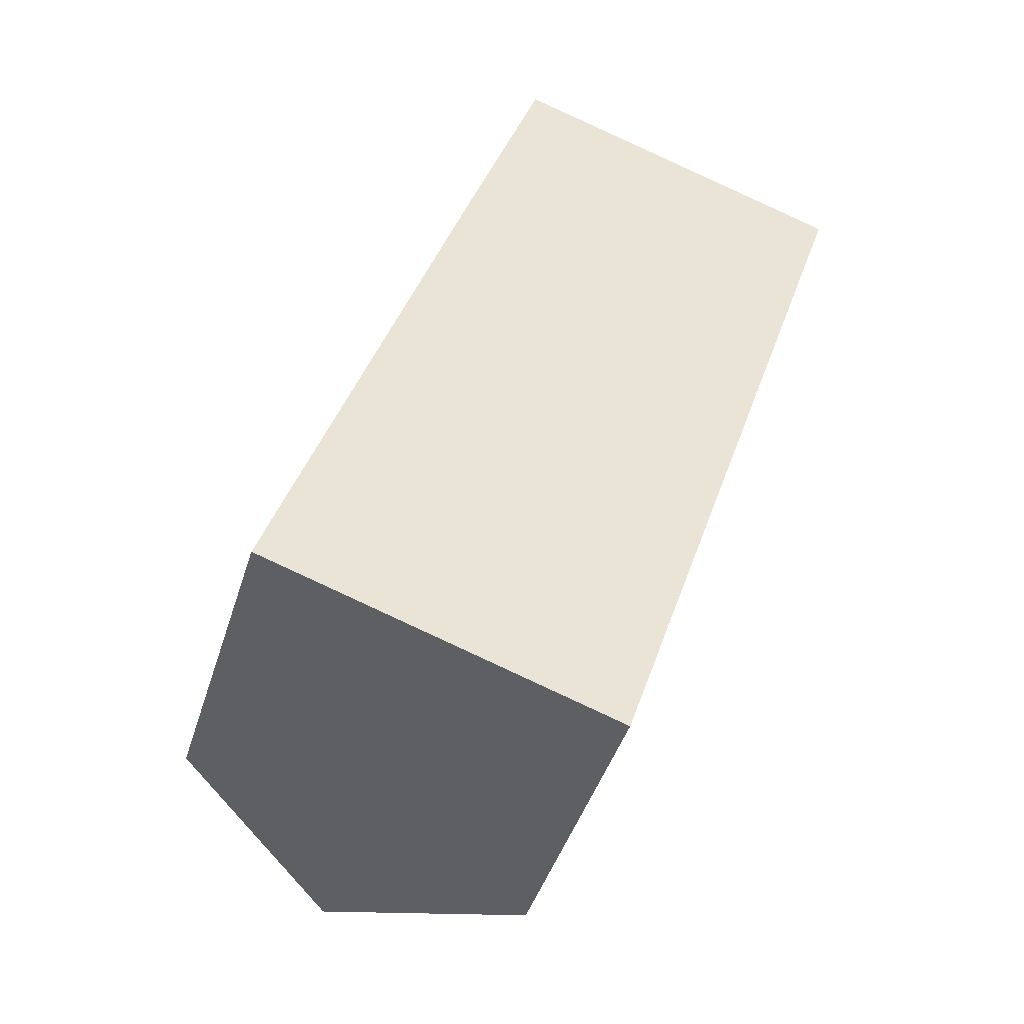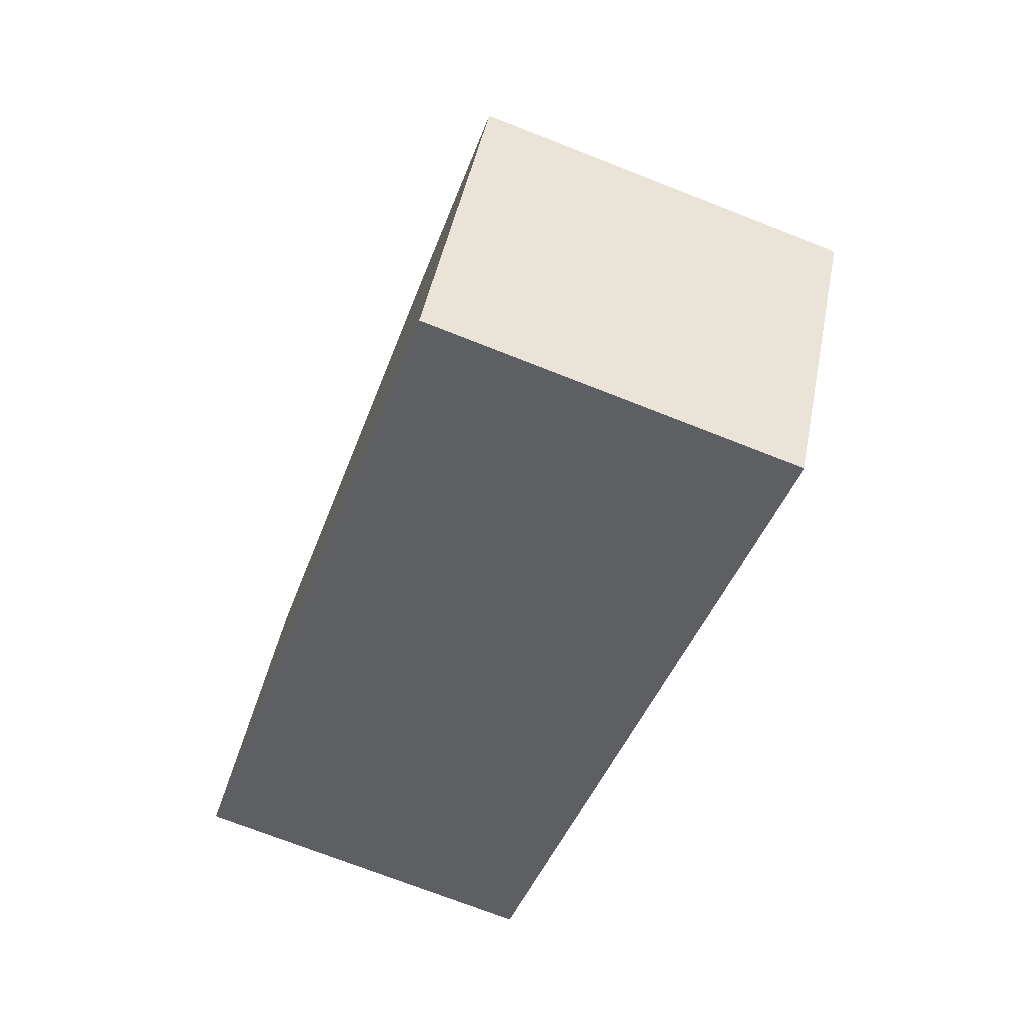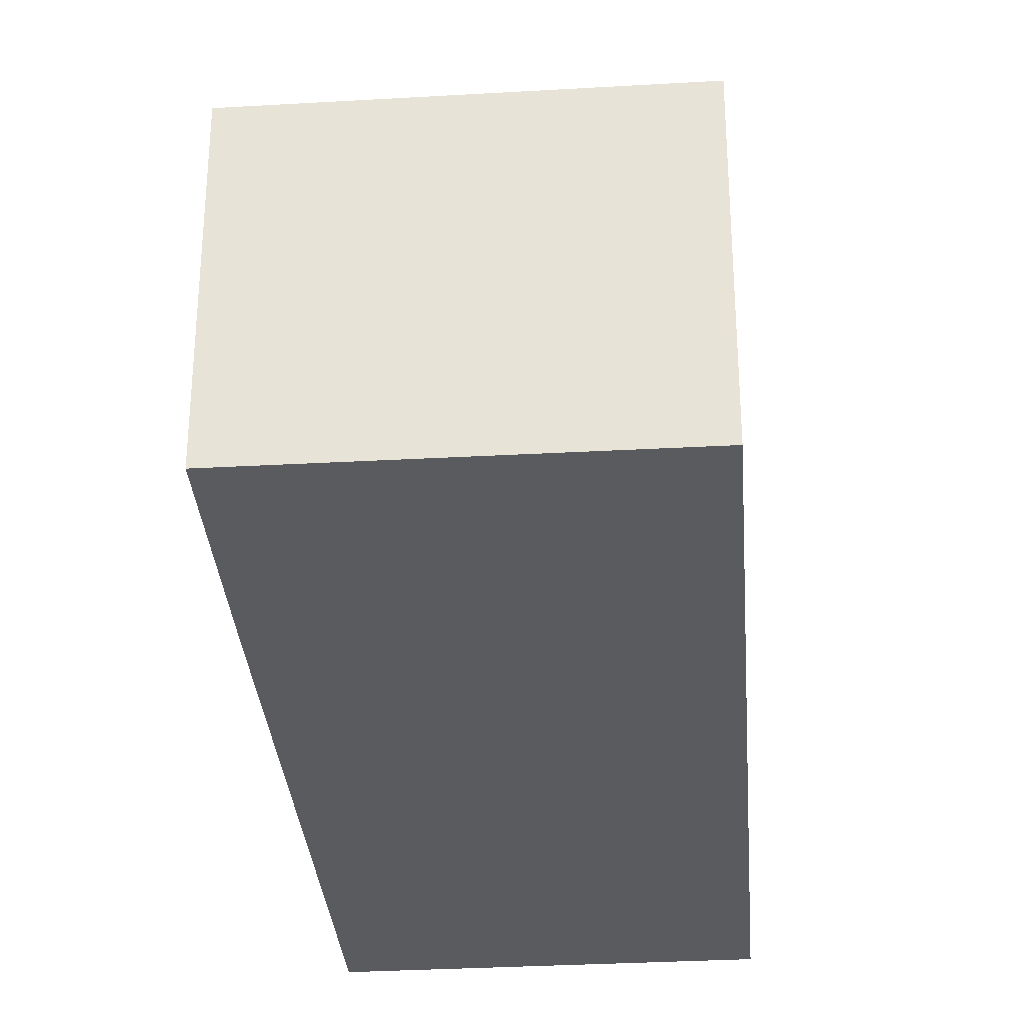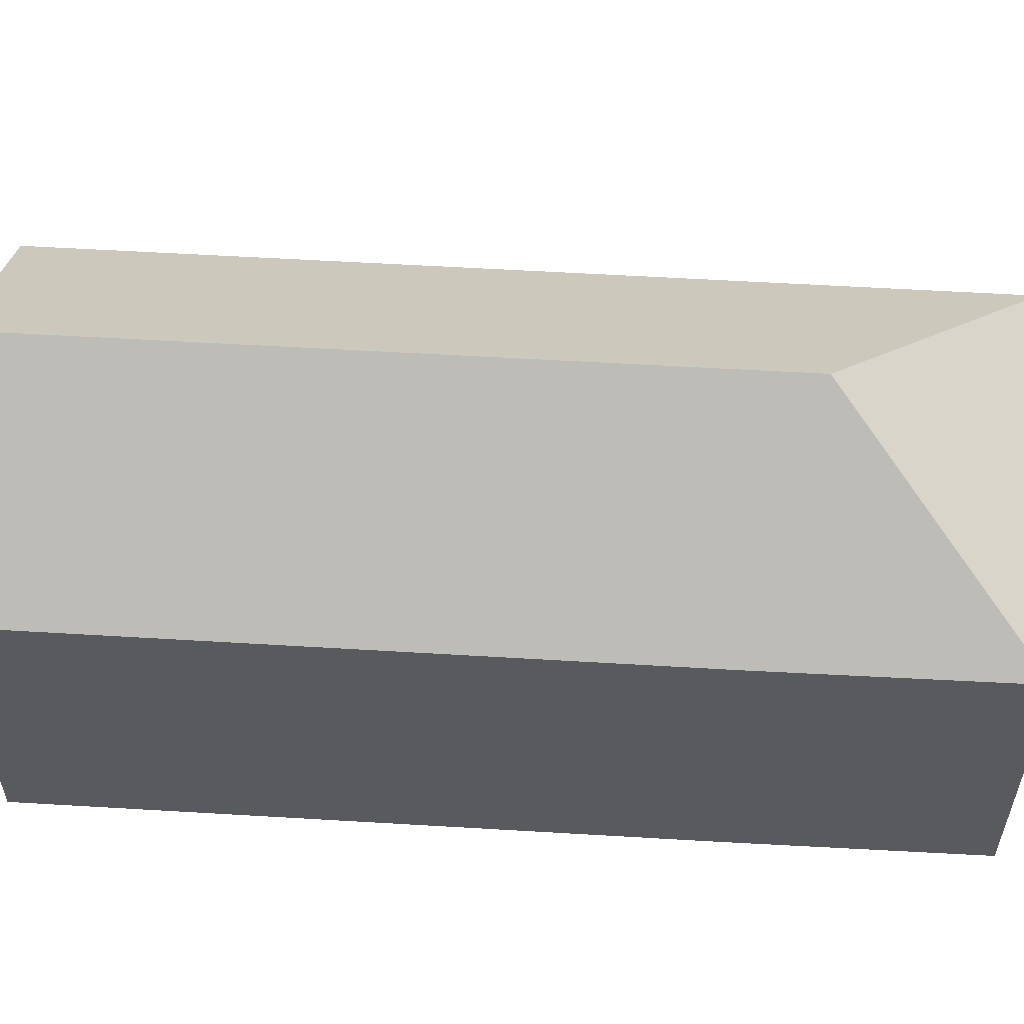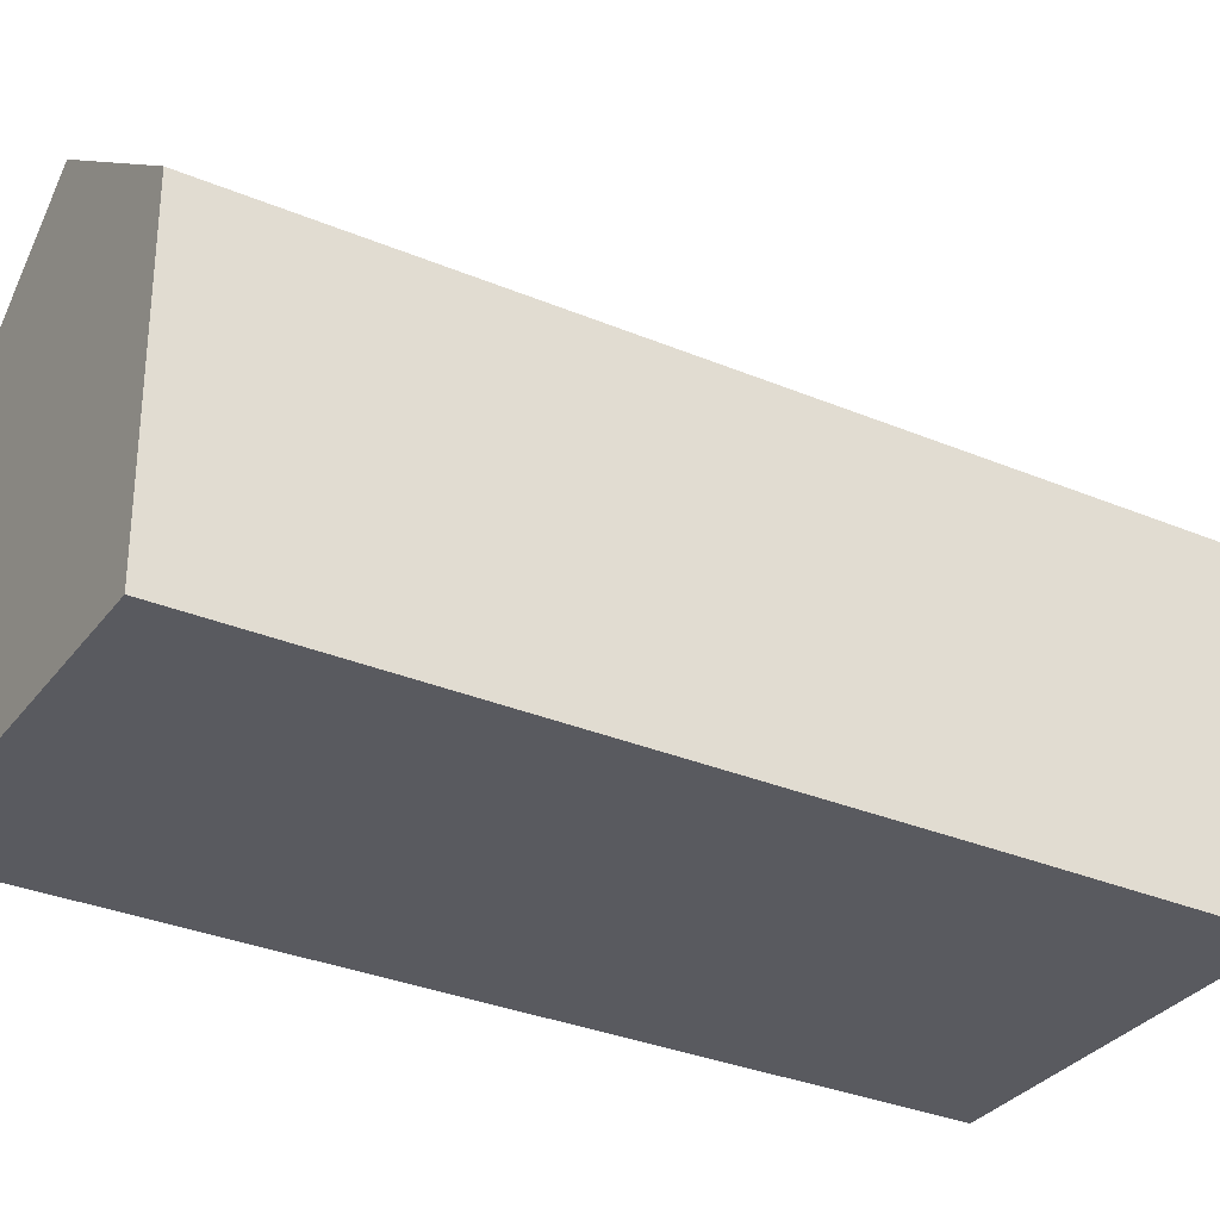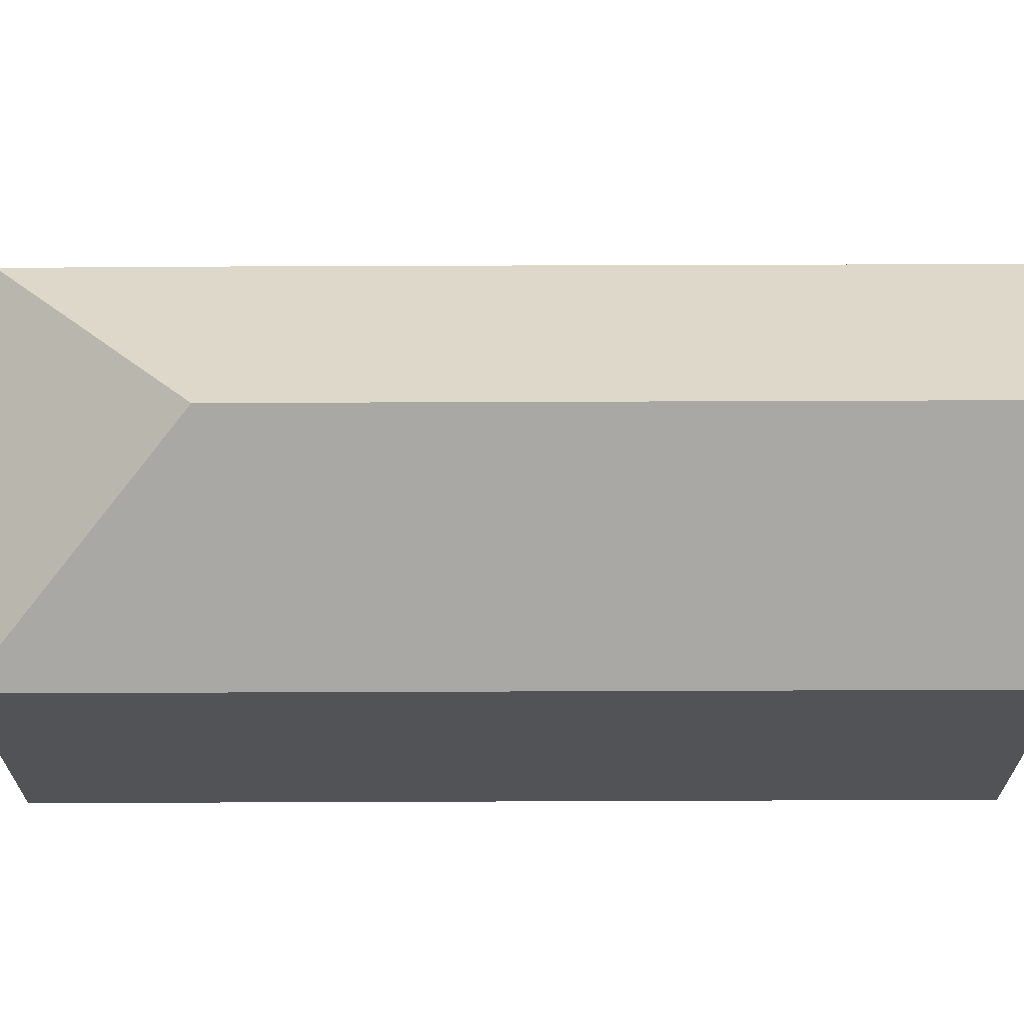
<metadata>
{"format":"obj","ext":"obj","renderer":"f3d","projection":"perspective","resolution":1024,"background":"white","views":[{"elev":-44.4,"azim":-17.0,"up":"+Z"},{"elev":46.1,"azim":11.0,"up":"+Z"},{"elev":-32.1,"azim":22.9,"up":"+Y"},{"elev":58.4,"azim":-68.1,"up":"+Y"},{"elev":-31.9,"azim":-102.2,"up":"+Y"},{"elev":68.2,"azim":108.2,"up":"+Y"}]}
</metadata>
<code>
v  10.21 11.82 15.25
v  7.142 8.189 21.39
v  16.32 8.226 18.33
v  7.131 8.215 21.36
v  16.36 8.194 18.31
v  9.256 8.192 -3.039
v  8.761 8.579 -2.877
v  4.62 11.82 -1.517
v  5.137 8.193 15.47
v  0 8.204 5.023e-16
v  7.071 8.214 21.19
v  0 0 0
v  5.137 -9.471e-16 15.47
v  7.071 -1.297e-15 21.19
v  7.131 -1.308e-15 21.36
v  7.142 -1.31e-15 21.39
v  16.32 -1.122e-15 18.33
v  16.36 -1.121e-15 18.31
v  9.256 1.861e-16 -3.039
v  8.761 1.762e-16 -2.877
v  4.62 9.289e-17 -1.517
g defaultobject
f 1 2 3
f 2 1 4
f 1 3 5
f 6 1 5
f 1 6 7
f 1 7 8
f 9 8 10
f 8 9 1
f 1 9 11
f 1 11 4
f 12 9 10
f 9 12 13
f 9 13 11
f 11 13 14
f 11 14 4
f 4 14 2
f 2 14 15
f 2 15 16
f 16 3 2
f 3 16 17
f 3 17 5
f 5 17 18
f 18 6 5
f 6 18 19
f 7 10 8
f 10 7 6
f 10 6 19
f 10 19 20
f 10 20 21
f 10 21 12
f 15 17 16
f 17 15 14
f 17 14 13
f 17 13 18
f 18 13 19
f 19 13 12
f 19 12 21
f 19 21 20

</code>
